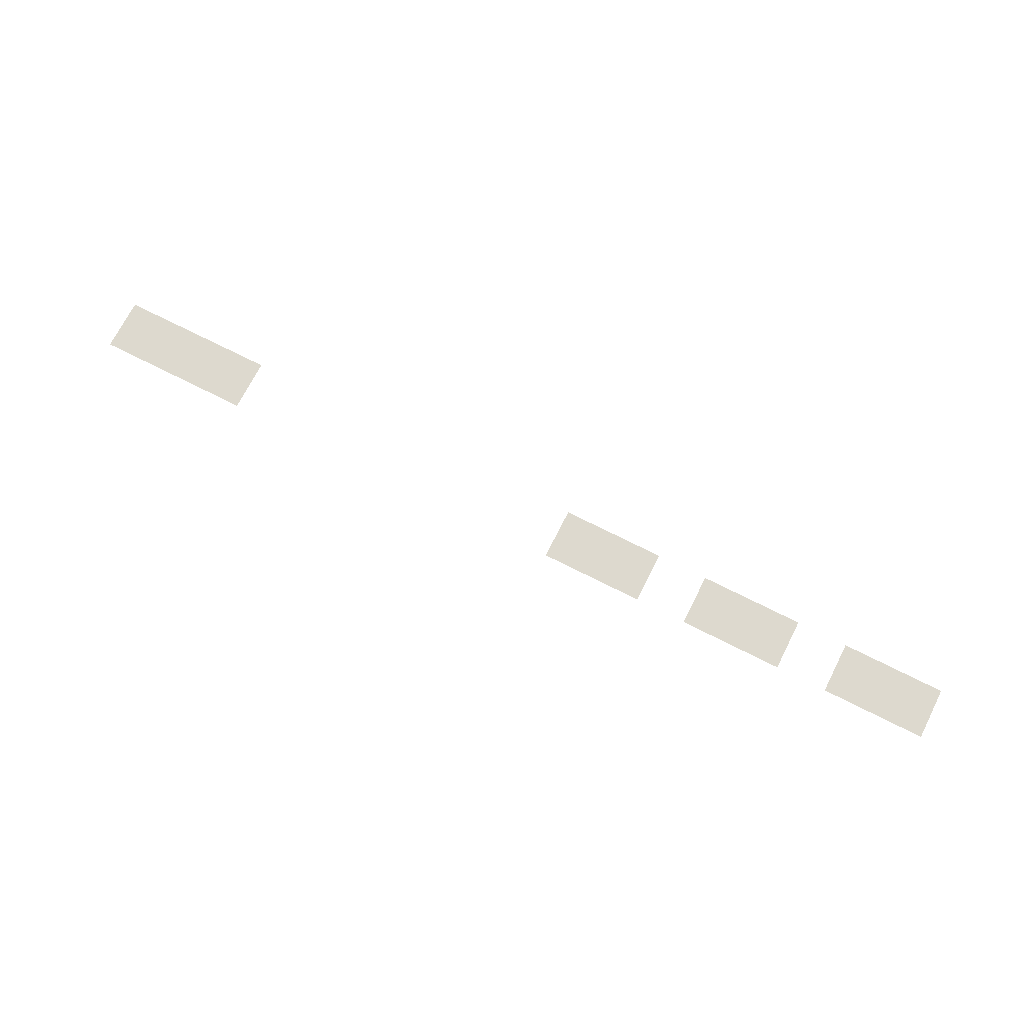
<metadata>
{"format":"obj","ext":"obj","renderer":"f3d","projection":"perspective","resolution":1024,"background":"white","views":[{"elev":71.7,"azim":-153.1,"up":"+Z"}]}
</metadata>
<code>
v -244 -104 0
v -244.8 -104 0
v -244.8 -103.2 0
v -244 -103.2 0
v -243.2 -104 0
v -244 -104 0
v -244 -103.2 0
v -243.2 -103.2 0
v -241.6 -104 0
v -242.4 -104 0
v -242.4 -103.2 0
v -241.6 -103.2 0
v -240.8 -104 0
v -241.6 -104 0
v -241.6 -103.2 0
v -240.8 -103.2 0
v -239.2 -104 0
v -240 -104 0
v -240 -103.2 0
v -239.2 -103.2 0
v -238.4 -104 0
v -239.2 -104 0
v -239.2 -103.2 0
v -238.4 -103.2 0
v -232 -104 0
v -232.8 -104 0
v -232.8 -103.2 0
v -232 -103.2 0
v -231.2 -104 0
v -232 -104 0
v -232 -103.2 0
v -231.2 -103.2 0
v -230.4 -104 0
v -231.2 -104 0
v -231.2 -103.2 0
v -230.4 -103.2 0
g Map2_mesh_0018
f 1 2 3 4
f 5 6 7 8
f 9 10 11 12
f 13 14 15 16
f 17 18 19 20
f 21 22 23 24
f 25 26 27 28
f 29 30 31 32
f 33 34 35 36

</code>
